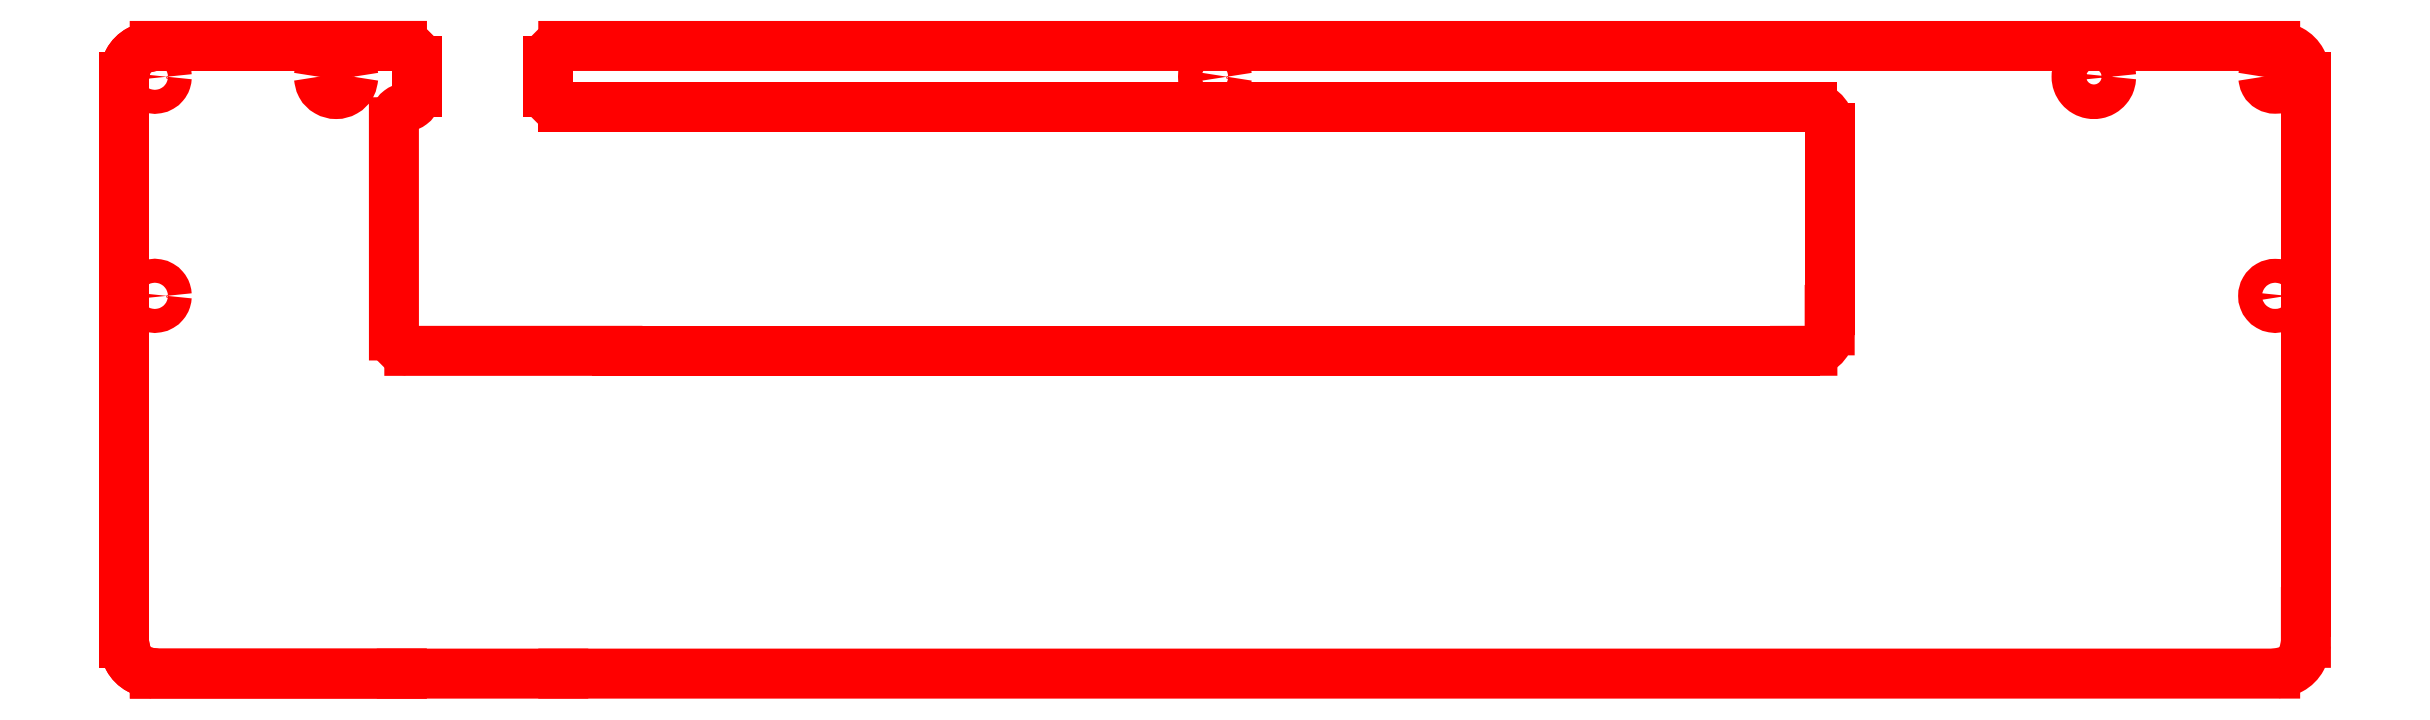
<metadata>
{"format":"dxf","ext":"dxf","renderer":"ezdxf+matplotlib","layout":"modelspace","background":"white","min_lineweight":24,"dpi":150}
</metadata>
<code>
0
SECTION
2
ENTITIES
0
LINE
8
Layer_1
10
153.3
20
205.5
30
0
11
315.8
21
205.5
31
0
0
SPLINE
8
Layer_1
70
0
71
3
72
10
73
6
74
4
40
0
40
0
40
0
40
0
40
1.194
40
2.445
40
3.822
40
3.822
40
3.822
40
3.822
10
315.8
20
205.5
30
0
10
316.2
20
205.4
30
0
10
317.1
20
205.3
30
0
10
317.9
20
204.2
30
0
10
318
20
203.3
30
0
10
318.1
20
202.9
30
0
11
315.8
21
205.5
31
0
11
317
21
205.2
31
0
11
317.8
21
204.2
31
0
11
318.1
21
202.9
31
0
0
LINE
8
Layer_1
10
377.6
20
181
30
0
11
377.6
21
181
31
0
0
SPLINE
8
Layer_1
70
0
71
3
72
22
73
18
74
16
40
0
40
0
40
0
40
0
40
0.5437
40
1.08
40
1.623
40
2.167
40
2.703
40
3.247
40
3.79
40
4.326
40
4.87
40
5.685
40
6.475
40
7.29
40
8.105
40
8.895
40
9.71
40
9.71
40
9.71
40
9.71
10
377.6
20
181
30
0
10
377.6
20
180.8
30
0
10
377.5
20
180.5
30
0
10
377.3
20
180
30
0
10
376.8
20
179.6
30
0
10
376.3
20
179.4
30
0
10
375.8
20
179.4
30
0
10
375.2
20
179.6
30
0
10
374.8
20
180
30
0
10
374.5
20
180.5
30
0
10
374.4
20
181.1
30
0
10
374.6
20
181.8
30
0
10
375.2
20
182.4
30
0
10
376
20
182.6
30
0
10
376.8
20
182.4
30
0
10
377.5
20
181.8
30
0
10
377.6
20
181.3
30
0
10
377.6
20
181
30
0
11
377.6
21
181
31
0
11
377.5
21
180.5
31
0
11
377.2
21
180
31
0
11
376.8
21
179.7
31
0
11
376.3
21
179.5
31
0
11
375.8
21
179.5
31
0
11
375.3
21
179.7
31
0
11
374.8
21
180
31
0
11
374.6
21
180.5
31
0
11
374.5
21
181
31
0
11
374.7
21
181.8
31
0
11
375.2
21
182.3
31
0
11
376
21
182.6
31
0
11
376.8
21
182.3
31
0
11
377.4
21
181.8
31
0
11
377.6
21
181
31
0
0
LINE
8
Layer_1
10
354.7
20
209.5
30
0
11
354.7
21
209.5
31
0
0
SPLINE
8
Layer_1
70
0
71
3
72
25
73
21
74
19
40
0
40
0
40
0
40
0
40
0.7852
40
1.559
40
2.344
40
3.129
40
3.903
40
4.689
40
5.474
40
6.248
40
7.033
40
7.818
40
8.592
40
9.377
40
10.16
40
10.94
40
11.72
40
12.51
40
13.28
40
14.07
40
14.07
40
14.07
40
14.07
10
354.7
20
209.5
30
0
10
354.7
20
209.2
30
0
10
354.6
20
208.7
30
0
10
354.2
20
208
30
0
10
353.6
20
207.5
30
0
10
352.9
20
207.2
30
0
10
352.1
20
207.2
30
0
10
351.3
20
207.5
30
0
10
350.7
20
208
30
0
10
350.3
20
208.7
30
0
10
350.2
20
209.5
30
0
10
350.3
20
210.3
30
0
10
350.7
20
211
30
0
10
351.3
20
211.5
30
0
10
352.1
20
211.8
30
0
10
352.9
20
211.8
30
0
10
353.6
20
211.5
30
0
10
354.2
20
211
30
0
10
354.6
20
210.3
30
0
10
354.7
20
209.8
30
0
10
354.7
20
209.5
30
0
11
354.7
21
209.5
31
0
11
354.6
21
208.7
31
0
11
354.2
21
208.1
31
0
11
353.6
21
207.6
31
0
11
352.9
21
207.3
31
0
11
352.1
21
207.3
31
0
11
351.3
21
207.6
31
0
11
350.7
21
208.1
31
0
11
350.4
21
208.7
31
0
11
350.2
21
209.5
31
0
11
350.4
21
210.3
31
0
11
350.7
21
210.9
31
0
11
351.3
21
211.4
31
0
11
352.1
21
211.7
31
0
11
352.9
21
211.7
31
0
11
353.6
21
211.4
31
0
11
354.2
21
210.9
31
0
11
354.6
21
210.3
31
0
11
354.7
21
209.5
31
0
0
LINE
8
Layer_1
10
101.8
20
209.5
30
0
11
101.8
21
209.5
31
0
0
SPLINE
8
Layer_1
70
0
71
3
72
25
73
21
74
19
40
0
40
0
40
0
40
0
40
0.5444
40
1.081
40
1.625
40
2.169
40
2.704
40
3.248
40
3.792
40
4.329
40
4.873
40
5.417
40
5.954
40
6.498
40
7.042
40
7.578
40
8.121
40
8.665
40
9.202
40
9.746
40
9.746
40
9.746
40
9.746
10
101.8
20
209.5
30
0
10
101.8
20
209.3
30
0
10
101.8
20
209
30
0
10
101.5
20
208.5
30
0
10
101.1
20
208.1
30
0
10
100.6
20
207.9
30
0
10
100
20
207.9
30
0
10
99.49
20
208.1
30
0
10
99.07
20
208.5
30
0
10
98.79
20
209
30
0
10
98.7
20
209.5
30
0
10
98.79
20
210
30
0
10
99.07
20
210.5
30
0
10
99.49
20
210.9
30
0
10
100
20
211.1
30
0
10
100.6
20
211.1
30
0
10
101.1
20
210.9
30
0
10
101.5
20
210.5
30
0
10
101.8
20
210
30
0
10
101.8
20
209.7
30
0
10
101.8
20
209.5
30
0
11
101.8
21
209.5
31
0
11
101.8
21
209
31
0
11
101.5
21
208.5
31
0
11
101.1
21
208.1
31
0
11
100.6
21
208
31
0
11
100
21
208
31
0
11
99.51
21
208.1
31
0
11
99.09
21
208.5
31
0
11
98.83
21
209
31
0
11
98.73
21
209.5
31
0
11
98.83
21
210
31
0
11
99.09
21
210.5
31
0
11
99.51
21
210.9
31
0
11
100
21
211
31
0
11
100.6
21
211
31
0
11
101.1
21
210.9
31
0
11
101.5
21
210.5
31
0
11
101.8
21
210
31
0
11
101.8
21
209.5
31
0
0
SPLINE
8
Layer_1
70
0
71
3
72
13
73
9
74
7
40
0
40
0
40
0
40
0
40
0.8148
40
1.605
40
2.418
40
3.232
40
4.022
40
4.836
40
4.836
40
4.836
40
4.836
10
377.6
20
209.5
30
0
10
377.6
20
209.2
30
0
10
377.5
20
208.7
30
0
10
376.8
20
208.1
30
0
10
376
20
207.9
30
0
10
375.2
20
208.1
30
0
10
374.6
20
208.7
30
0
10
374.5
20
209.2
30
0
10
374.5
20
209.5
30
0
11
377.6
21
209.5
31
0
11
377.4
21
208.7
31
0
11
376.8
21
208.2
31
0
11
376
21
207.9
31
0
11
375.3
21
208.2
31
0
11
374.7
21
208.7
31
0
11
374.5
21
209.5
31
0
0
LINE
8
Layer_1
10
377.6
20
209.5
30
0
11
377.6
21
209.5
31
0
0
SPLINE
8
Layer_1
70
0
71
3
72
13
73
9
74
7
40
0
40
0
40
0
40
0
40
0.8148
40
1.605
40
2.418
40
3.232
40
4.022
40
4.836
40
4.836
40
4.836
40
4.836
10
374.5
20
209.5
30
0
10
374.5
20
209.8
30
0
10
374.6
20
210.3
30
0
10
375.2
20
210.9
30
0
10
376
20
211.1
30
0
10
376.8
20
210.9
30
0
10
377.5
20
210.3
30
0
10
377.6
20
209.8
30
0
10
377.6
20
209.5
30
0
11
374.5
21
209.5
31
0
11
374.7
21
210.3
31
0
11
375.3
21
210.8
31
0
11
376
21
211.1
31
0
11
376.8
21
210.8
31
0
11
377.4
21
210.3
31
0
11
377.6
21
209.5
31
0
0
SPLINE
8
Layer_1
70
0
71
3
72
13
73
9
74
7
40
0
40
0
40
0
40
0
40
1.176
40
2.317
40
3.493
40
4.669
40
5.811
40
6.987
40
6.987
40
6.987
40
6.987
10
126.1
20
209.5
30
0
10
126.1
20
209.1
30
0
10
125.9
20
208.3
30
0
10
125
20
207.5
30
0
10
123.9
20
207.1
30
0
10
122.7
20
207.5
30
0
10
121.8
20
208.3
30
0
10
121.7
20
209.1
30
0
10
121.6
20
209.5
30
0
11
126.1
21
209.5
31
0
11
125.8
21
208.4
31
0
11
125
21
207.6
31
0
11
123.9
21
207.3
31
0
11
122.7
21
207.6
31
0
11
121.9
21
208.4
31
0
11
121.6
21
209.5
31
0
0
LINE
8
Layer_1
10
126.1
20
209.5
30
0
11
126.1
21
209.5
31
0
0
SPLINE
8
Layer_1
70
0
71
3
72
13
73
9
74
7
40
0
40
0
40
0
40
0
40
1.176
40
2.317
40
3.493
40
4.669
40
5.811
40
6.987
40
6.987
40
6.987
40
6.987
10
121.6
20
209.5
30
0
10
121.7
20
209.9
30
0
10
121.8
20
210.7
30
0
10
122.7
20
211.5
30
0
10
123.9
20
211.9
30
0
10
125
20
211.5
30
0
10
125.9
20
210.7
30
0
10
126.1
20
209.9
30
0
10
126.1
20
209.5
30
0
11
121.6
21
209.5
31
0
11
121.9
21
210.6
31
0
11
122.7
21
211.4
31
0
11
123.9
21
211.7
31
0
11
125
21
211.4
31
0
11
125.8
21
210.6
31
0
11
126.1
21
209.5
31
0
0
LINE
8
Layer_1
10
239.7
20
209.5
30
0
11
239.7
21
209.5
31
0
0
SPLINE
8
Layer_1
70
0
71
3
72
19
73
15
74
13
40
0
40
0
40
0
40
0
40
0.8148
40
1.605
40
2.42
40
3.234
40
4.025
40
4.839
40
5.654
40
6.445
40
7.259
40
8.074
40
8.864
40
9.679
40
9.679
40
9.679
40
9.679
10
239.7
20
209.5
30
0
10
239.7
20
209.2
30
0
10
239.6
20
208.7
30
0
10
239
20
208.1
30
0
10
238.2
20
207.9
30
0
10
237.3
20
208.1
30
0
10
236.8
20
208.7
30
0
10
236.5
20
209.5
30
0
10
236.8
20
210.3
30
0
10
237.3
20
210.9
30
0
10
238.2
20
211.1
30
0
10
239
20
210.9
30
0
10
239.6
20
210.3
30
0
10
239.7
20
209.8
30
0
10
239.7
20
209.5
30
0
11
239.7
21
209.5
31
0
11
239.5
21
208.7
31
0
11
238.9
21
208.2
31
0
11
238.2
21
207.9
31
0
11
237.4
21
208.2
31
0
11
236.8
21
208.7
31
0
11
236.6
21
209.5
31
0
11
236.8
21
210.3
31
0
11
237.4
21
210.8
31
0
11
238.2
21
211.1
31
0
11
238.9
21
210.8
31
0
11
239.5
21
210.3
31
0
11
239.7
21
209.5
31
0
0
LINE
8
Layer_1
10
101.8
20
181
30
0
11
101.8
21
181
31
0
0
LINE
8
Layer_1
10
96.29
20
135.9
30
0
11
96.29
21
209.5
31
0
0
SPLINE
8
Layer_1
70
0
71
3
72
25
73
21
74
19
40
0
40
0
40
0
40
0
40
0.5438
40
1.08
40
1.624
40
2.167
40
2.703
40
3.247
40
3.791
40
4.327
40
4.871
40
5.414
40
5.95
40
6.494
40
7.038
40
7.574
40
8.118
40
8.661
40
9.197
40
9.741
40
9.741
40
9.741
40
9.741
10
101.8
20
181
30
0
10
101.8
20
180.8
30
0
10
101.8
20
180.5
30
0
10
101.5
20
180
30
0
10
101.1
20
179.6
30
0
10
100.6
20
179.4
30
0
10
100
20
179.4
30
0
10
99.49
20
179.6
30
0
10
99.07
20
180
30
0
10
98.79
20
180.5
30
0
10
98.7
20
181
30
0
10
98.79
20
181.5
30
0
10
99.07
20
182
30
0
10
99.49
20
182.4
30
0
10
100
20
182.6
30
0
10
100.6
20
182.6
30
0
10
101.1
20
182.4
30
0
10
101.5
20
182
30
0
10
101.8
20
181.5
30
0
10
101.8
20
181.2
30
0
10
101.8
20
181
30
0
11
101.8
21
181
31
0
11
101.7
21
180.5
31
0
11
101.5
21
180
31
0
11
101.1
21
179.7
31
0
11
100.6
21
179.5
31
0
11
100
21
179.5
31
0
11
99.51
21
179.7
31
0
11
99.09
21
180
31
0
11
98.82
21
180.5
31
0
11
98.73
21
181
31
0
11
98.82
21
181.5
31
0
11
99.09
21
182
31
0
11
99.51
21
182.4
31
0
11
100
21
182.5
31
0
11
100.6
21
182.5
31
0
11
101.1
21
182.4
31
0
11
101.5
21
182
31
0
11
101.7
21
181.5
31
0
11
101.8
21
181
31
0
0
LINE
8
Layer_1
10
100.3
20
213.5
30
0
11
132.4
21
213.5
31
0
0
SPLINE
8
Layer_1
70
0
71
3
72
10
73
6
74
4
40
0
40
0
40
0
40
0
40
2.091
40
4.121
40
6.212
40
6.212
40
6.212
40
6.212
10
96.29
20
209.5
30
0
10
96.4
20
210.2
30
0
10
96.62
20
211.6
30
0
10
98.21
20
213.2
30
0
10
99.59
20
213.4
30
0
10
100.3
20
213.5
30
0
11
96.29
21
209.5
31
0
11
96.83
21
211.5
31
0
11
98.27
21
213
31
0
11
100.3
21
213.5
31
0
0
SPLINE
8
Layer_1
70
0
71
3
72
10
73
6
74
4
40
0
40
0
40
0
40
0
40
1.046
40
2.06
40
3.106
40
3.106
40
3.106
40
3.106
10
132.4
20
213.5
30
0
10
132.8
20
213.4
30
0
10
133.4
20
213.3
30
0
10
134.2
20
212.5
30
0
10
134.4
20
211.9
30
0
10
134.4
20
211.5
30
0
11
132.4
21
213.5
31
0
11
133.4
21
213.2
31
0
11
134.1
21
212.5
31
0
11
134.4
21
211.5
31
0
0
LINE
8
Layer_1
10
100.3
20
213.5
30
0
11
132.4
21
213.5
31
0
0
SPLINE
8
Layer_1
70
0
71
3
72
10
73
6
74
4
40
0
40
0
40
0
40
0
40
2.091
40
4.121
40
6.212
40
6.212
40
6.212
40
6.212
10
96.29
20
209.5
30
0
10
96.4
20
210.2
30
0
10
96.62
20
211.6
30
0
10
98.21
20
213.2
30
0
10
99.59
20
213.4
30
0
10
100.3
20
213.5
30
0
11
96.29
21
209.5
31
0
11
96.83
21
211.5
31
0
11
98.27
21
213
31
0
11
100.3
21
213.5
31
0
0
SPLINE
8
Layer_1
70
0
71
3
72
10
73
6
74
4
40
0
40
0
40
0
40
0
40
1.046
40
2.06
40
3.106
40
3.106
40
3.106
40
3.106
10
132.4
20
213.5
30
0
10
132.8
20
213.4
30
0
10
133.4
20
213.3
30
0
10
134.2
20
212.5
30
0
10
134.4
20
211.9
30
0
10
134.4
20
211.5
30
0
11
132.4
21
213.5
31
0
11
133.4
21
213.2
31
0
11
134.1
21
212.5
31
0
11
134.4
21
211.5
31
0
0
LINE
8
Layer_1
10
100.3
20
131.9
30
0
11
132.4
21
131.9
31
0
0
LINE
8
Layer_1
10
380
20
209.5
30
0
11
380
21
139.9
31
0
0
LINE
8
Layer_1
10
380
20
139.9
30
0
11
380
21
135.9
31
0
0
SPLINE
8
Layer_1
70
0
71
3
72
10
73
6
74
4
40
0
40
0
40
0
40
0
40
2.091
40
4.121
40
6.212
40
6.212
40
6.212
40
6.212
10
96.29
20
135.9
30
0
10
96.4
20
135.2
30
0
10
96.62
20
133.8
30
0
10
98.21
20
132.2
30
0
10
99.59
20
132
30
0
10
100.3
20
131.9
30
0
11
96.29
21
135.9
31
0
11
96.83
21
133.9
31
0
11
98.27
21
132.4
31
0
11
100.3
21
131.9
31
0
0
LINE
8
Layer_1
10
376
20
131.9
30
0
11
153.4
21
131.9
31
0
0
LINE
8
Layer_1
10
153.4
20
131.9
30
0
11
132.4
21
131.9
31
0
0
LINE
8
Layer_1
10
132.4
20
131.9
30
0
11
100.3
21
131.9
31
0
0
SPLINE
8
Layer_1
70
0
71
3
72
10
73
6
74
4
40
0
40
0
40
0
40
0
40
2.091
40
4.121
40
6.212
40
6.212
40
6.212
40
6.212
10
380
20
135.9
30
0
10
379.9
20
135.2
30
0
10
379.7
20
133.8
30
0
10
378.1
20
132.2
30
0
10
376.7
20
132
30
0
10
376
20
131.9
30
0
11
380
21
135.9
31
0
11
379.5
21
133.9
31
0
11
378.1
21
132.4
31
0
11
376
21
131.9
31
0
0
LINE
8
Layer_1
10
151.4
20
207.5
30
0
11
151.4
21
211.5
31
0
0
SPLINE
8
Layer_1
70
0
71
3
72
10
73
6
74
4
40
0
40
0
40
0
40
0
40
2.091
40
4.121
40
6.212
40
6.212
40
6.212
40
6.212
10
100.3
20
131.9
30
0
10
99.59
20
132
30
0
10
98.21
20
132.2
30
0
10
96.62
20
133.8
30
0
10
96.4
20
135.2
30
0
10
96.29
20
135.9
30
0
11
100.3
21
131.9
31
0
11
98.27
21
132.4
31
0
11
96.83
21
133.9
31
0
11
96.29
21
135.9
31
0
0
LINE
8
Layer_1
10
153.4
20
213.5
30
0
11
376
21
213.5
31
0
0
SPLINE
8
Layer_1
70
0
71
3
72
10
73
6
74
4
40
0
40
0
40
0
40
0
40
1.046
40
2.06
40
3.106
40
3.106
40
3.106
40
3.106
10
151.4
20
211.5
30
0
10
151.5
20
211.9
30
0
10
151.6
20
212.5
30
0
10
152.4
20
213.3
30
0
10
153.1
20
213.4
30
0
10
153.4
20
213.5
30
0
11
151.4
21
211.5
31
0
11
151.7
21
212.5
31
0
11
152.4
21
213.2
31
0
11
153.4
21
213.5
31
0
0
LINE
8
Layer_1
10
134.4
20
211.5
30
0
11
134.4
21
207.5
31
0
0
SPLINE
8
Layer_1
70
0
71
3
72
10
73
6
74
4
40
0
40
0
40
0
40
0
40
2.091
40
4.121
40
6.212
40
6.212
40
6.212
40
6.212
10
376
20
213.5
30
0
10
376.7
20
213.4
30
0
10
378.1
20
213.2
30
0
10
379.7
20
211.6
30
0
10
379.9
20
210.2
30
0
10
380
20
209.5
30
0
11
376
21
213.5
31
0
11
378.1
21
213
31
0
11
379.5
21
211.5
31
0
11
380
21
209.5
31
0
0
SPLINE
8
Layer_1
70
0
71
3
72
10
73
6
74
4
40
0
40
0
40
0
40
0
40
0.8833
40
1.747
40
2.63
40
2.63
40
2.63
40
2.63
10
132.9
20
205.5
30
0
10
133.2
20
205.6
30
0
10
133.7
20
205.8
30
0
10
134.3
20
206.6
30
0
10
134.4
20
207.2
30
0
10
134.4
20
207.5
30
0
11
132.9
21
205.5
31
0
11
133.7
21
205.9
31
0
11
134.2
21
206.6
31
0
11
134.4
21
207.5
31
0
0
LINE
8
Layer_1
10
131.4
20
203.6
30
0
11
131.4
21
175.8
31
0
0
SPLINE
8
Layer_1
70
0
71
3
72
10
73
6
74
4
40
0
40
0
40
0
40
0
40
0.8833
40
1.747
40
2.63
40
2.63
40
2.63
40
2.63
10
132.9
20
205.5
30
0
10
132.6
20
205.4
30
0
10
132.1
20
205.2
30
0
10
131.5
20
204.5
30
0
10
131.4
20
203.9
30
0
10
131.4
20
203.6
30
0
11
132.9
21
205.5
31
0
11
132.1
21
205.1
31
0
11
131.6
21
204.4
31
0
11
131.4
21
203.6
31
0
0
LINE
8
Layer_1
10
133.4
20
173.8
30
0
11
160.4
21
173.9
31
0
0
LINE
8
Layer_1
10
160.4
20
173.9
30
0
11
313.6
21
173.9
31
0
0
LINE
8
Layer_1
10
313.6
20
173.9
30
0
11
315.8
21
173.9
31
0
0
SPLINE
8
Layer_1
70
0
71
3
72
10
73
6
74
4
40
0
40
0
40
0
40
0
40
1.046
40
2.06
40
3.106
40
3.106
40
3.106
40
3.106
10
131.4
20
175.8
30
0
10
131.4
20
175.5
30
0
10
131.5
20
174.8
30
0
10
132.3
20
174
30
0
10
133
20
173.9
30
0
10
133.4
20
173.8
30
0
11
131.4
21
175.8
31
0
11
131.7
21
174.8
31
0
11
132.4
21
174.1
31
0
11
133.4
21
173.8
31
0
0
LINE
8
Layer_1
10
318.1
20
176.5
30
0
11
318.1
21
179.2
31
0
0
LINE
8
Layer_1
10
318.1
20
179.2
30
0
11
318.1
21
202.9
31
0
0
SPLINE
8
Layer_1
70
0
71
3
72
10
73
6
74
4
40
0
40
0
40
0
40
0
40
1.194
40
2.445
40
3.822
40
3.822
40
3.822
40
3.822
10
315.8
20
173.9
30
0
10
316.3
20
173.9
30
0
10
317.1
20
174.1
30
0
10
317.9
20
175.2
30
0
10
318
20
176.1
30
0
10
318.1
20
176.5
30
0
11
315.8
21
173.9
31
0
11
317
21
174.2
31
0
11
317.8
21
175.2
31
0
11
318.1
21
176.5
31
0
0
SPLINE
8
Layer_1
70
0
71
3
72
10
73
6
74
4
40
0
40
0
40
0
40
0
40
1.046
40
2.06
40
3.106
40
3.106
40
3.106
40
3.106
10
151.4
20
207.5
30
0
10
151.5
20
207.2
30
0
10
151.6
20
206.5
30
0
10
152.4
20
205.7
30
0
10
153.1
20
205.6
30
0
10
153.4
20
205.5
30
0
11
151.4
21
207.5
31
0
11
151.7
21
206.5
31
0
11
152.4
21
205.8
31
0
11
153.4
21
205.5
31
0
0
ENDSEC
0
EOF

</code>
